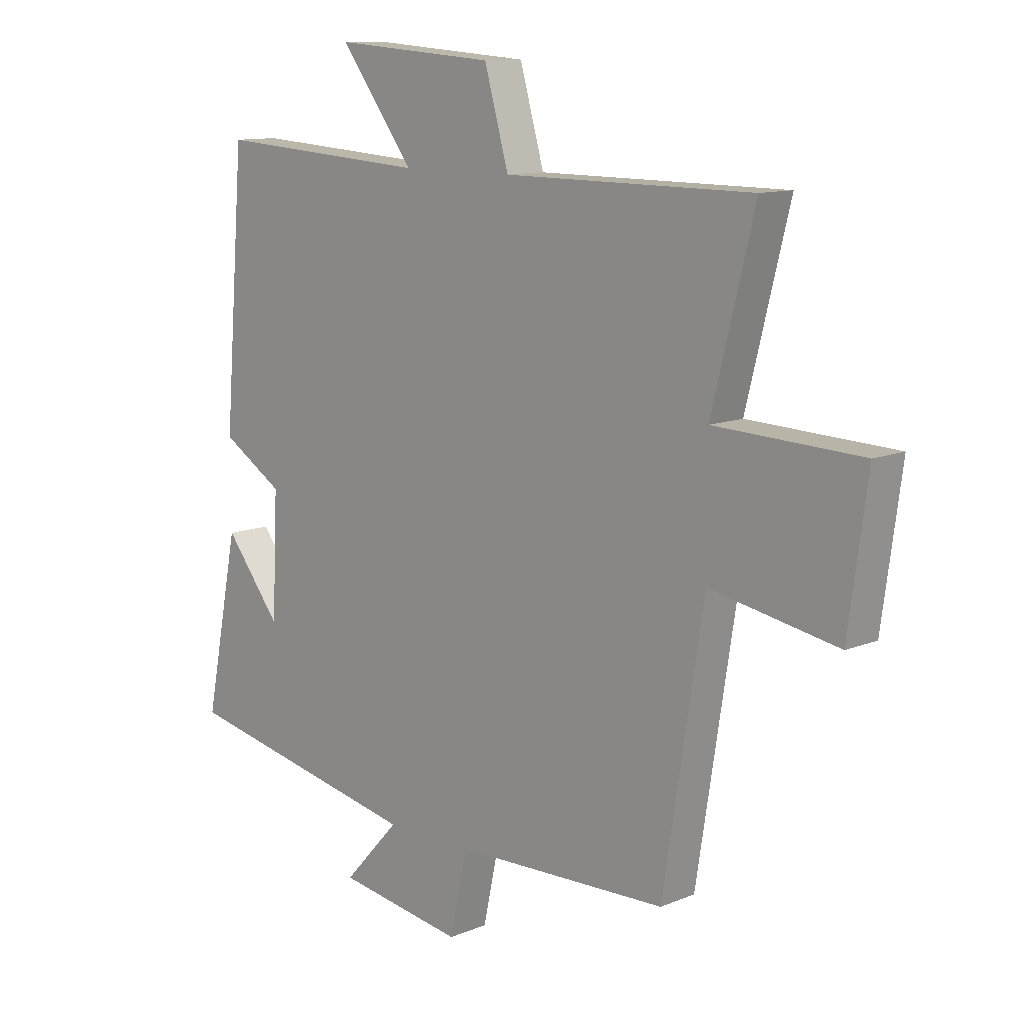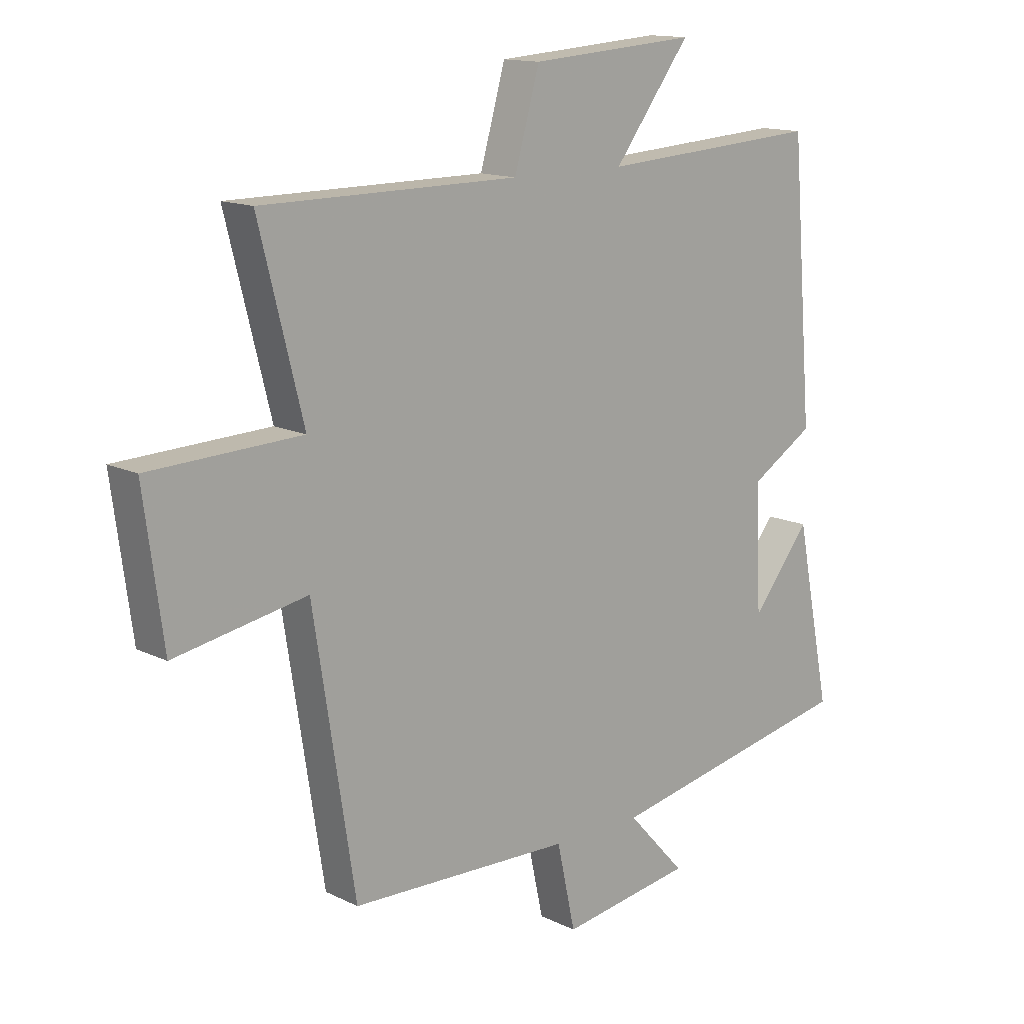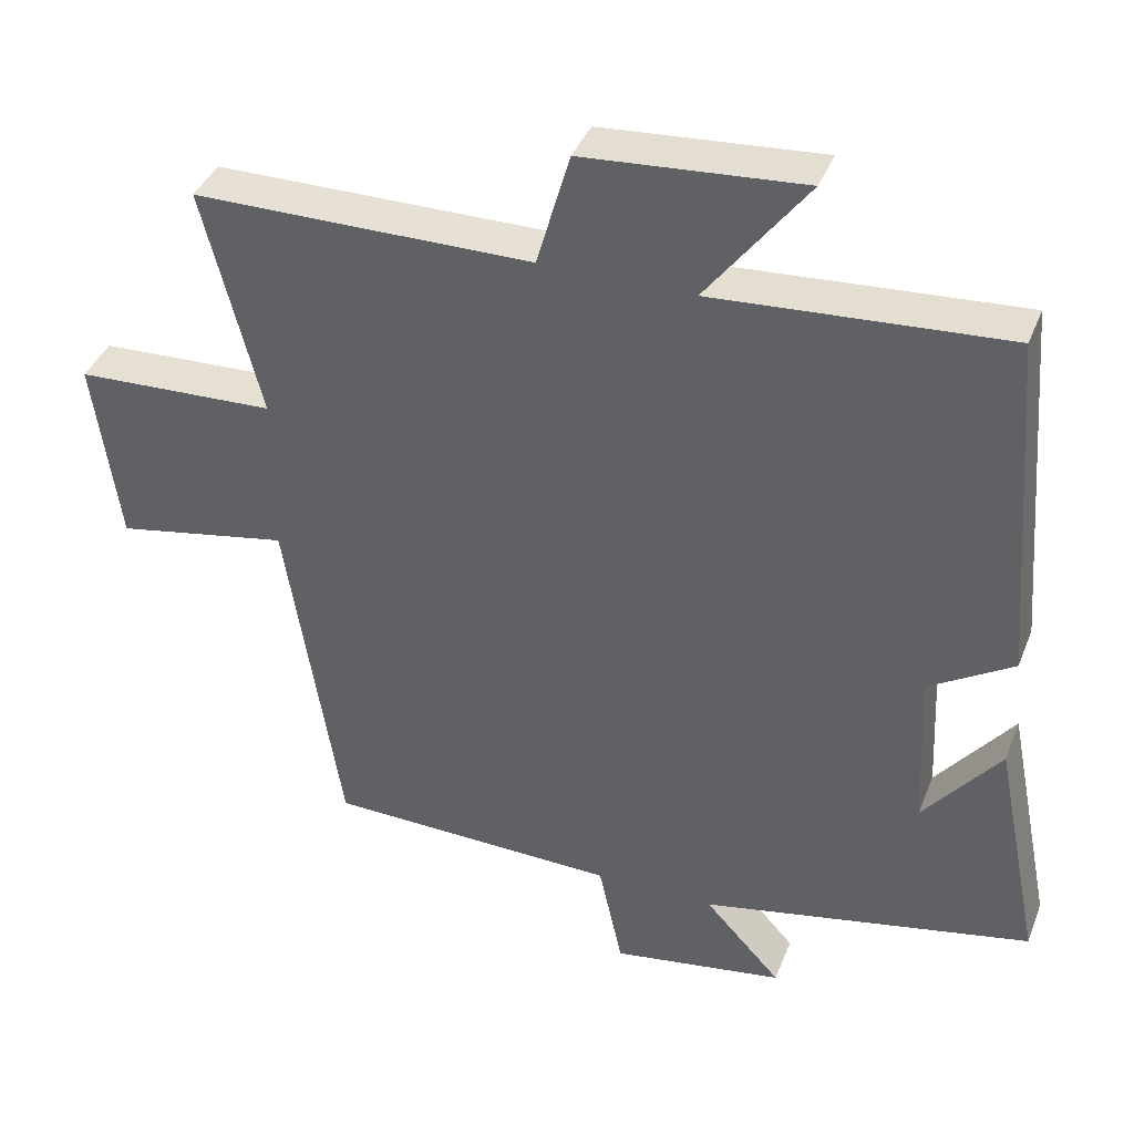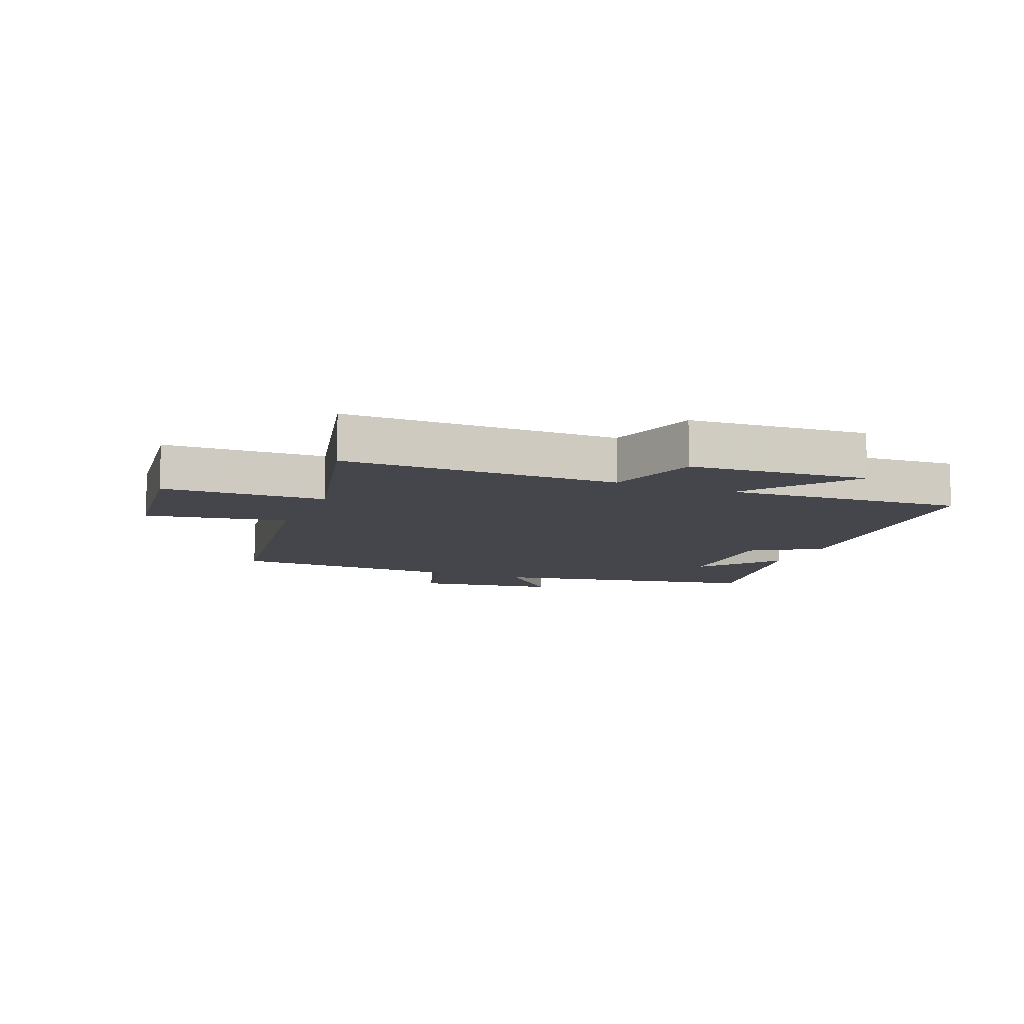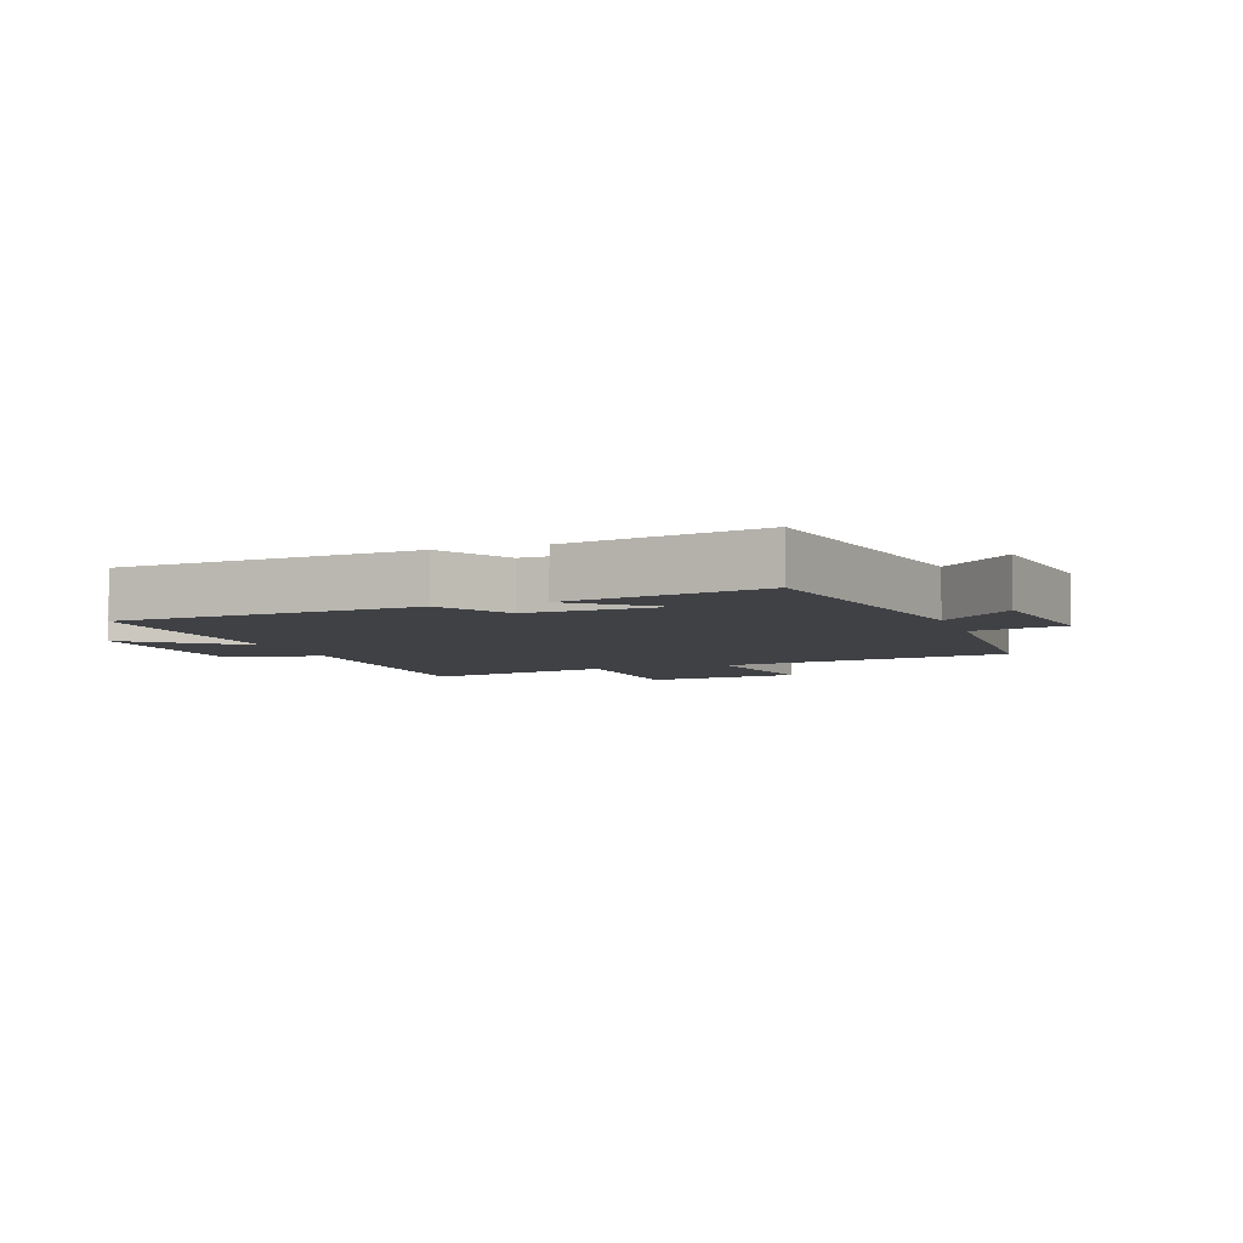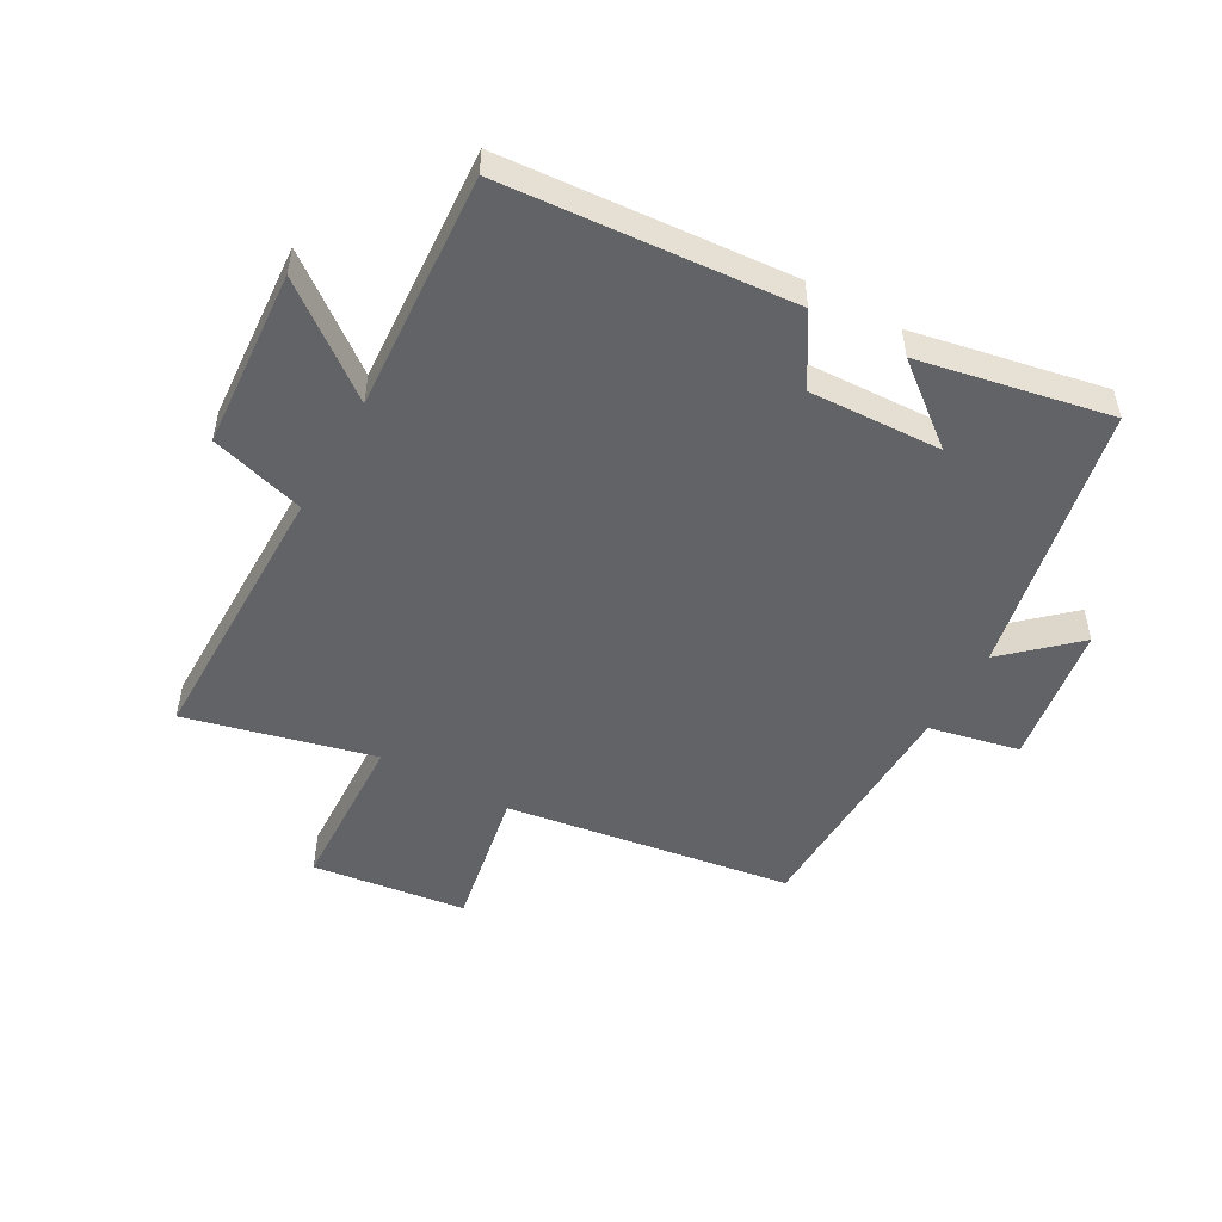
<metadata>
{"format":"obj","ext":"obj","renderer":"f3d","projection":"perspective","resolution":1024,"background":"white","views":[{"elev":11.4,"azim":-134.9,"up":"+Z"},{"elev":13.9,"azim":-42.8,"up":"+Z"},{"elev":39.4,"azim":20.2,"up":"+Z"},{"elev":-10.0,"azim":-22.5,"up":"+Y"},{"elev":-5.5,"azim":109.0,"up":"+Y"},{"elev":-50.9,"azim":60.5,"up":"+Y"}]}
</metadata>
<code>
v 0.562 0.07 -0.411
v 0.121 0.07 -0.5
v 0.223 0.07 -0.611
v -0.007 0.07 -0.647
v -0.039 0.07 -0.5
v -0.427 0.07 -0.489
v -0.5 0.07 -0.025
v -0.731 0.07 -0.068
v -0.765 0.07 0.182
v -0.5 0.07 0.193
v -0.577 0.07 0.498
v -0.128 0.07 0.5
v -0.084 0.07 0.655
v 0.208 0.07 0.677
v 0.074 0.07 0.5
v 0.462 0.07 0.526
v 0.5 0.07 0.056
v 0.388 0.07 -0.013
v 0.398 0.07 -0.229
v 0.5 0.07 -0.1
v 0.562 0 -0.411
v 0.121 0 -0.5
v 0.223 0 -0.611
v -0.007 0 -0.647
v -0.039 0 -0.5
v -0.427 0 -0.489
v -0.5 0 -0.025
v -0.731 0 -0.068
v -0.765 0 0.182
v -0.5 0 0.193
v -0.577 0 0.498
v -0.128 0 0.5
v -0.084 0 0.655
v 0.208 0 0.677
v 0.074 0 0.5
v 0.462 0 0.526
v 0.5 0 0.056
v 0.388 0 -0.013
v 0.398 0 -0.229
v 0.5 0 -0.1
f 19 20 1
f 15 16 17 18
f 15 18 19
f 12 13 14 15
f 10 11 12 15
f 10 15 19
f 7 8 9 10
f 5 6 7 10
f 5 10 19 1
f 2 3 4 5
f 1 2 5
f 21 40 39
f 38 37 36 35
f 39 38 35
f 35 34 33 32
f 35 32 31 30
f 39 35 30
f 30 29 28 27
f 30 27 26 25
f 21 39 30 25
f 25 24 23 22
f 25 22 21
f 1 21 22 2
f 2 22 23 3
f 3 23 24 4
f 4 24 25 5
f 5 25 26 6
f 6 26 27 7
f 7 27 28 8
f 8 28 29 9
f 9 29 30 10
f 10 30 31 11
f 11 31 32 12
f 12 32 33 13
f 13 33 34 14
f 14 34 35 15
f 15 35 36 16
f 16 36 37 17
f 17 37 38 18
f 18 38 39 19
f 19 39 40 20
f 20 40 21 1

</code>
